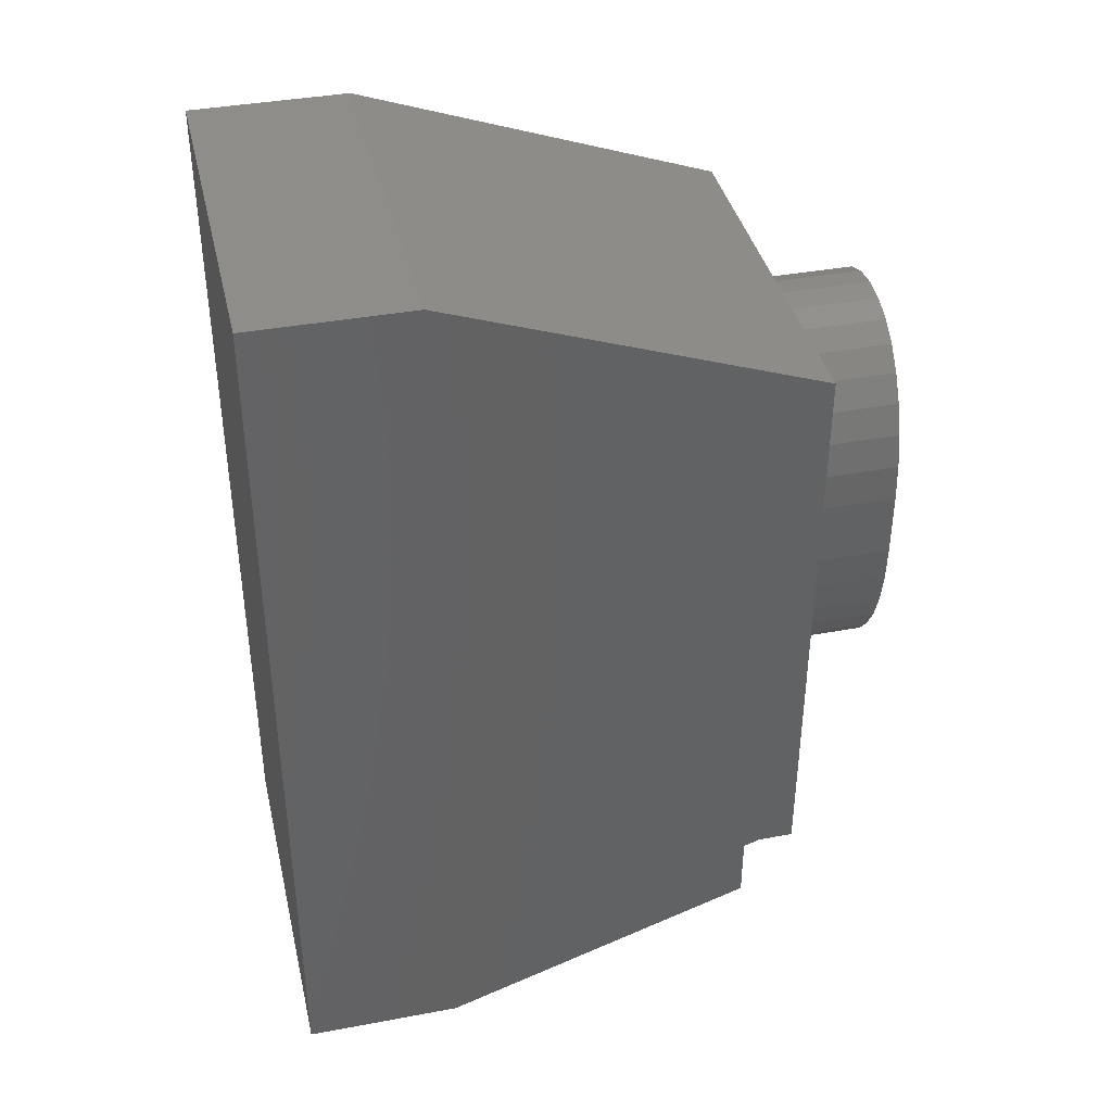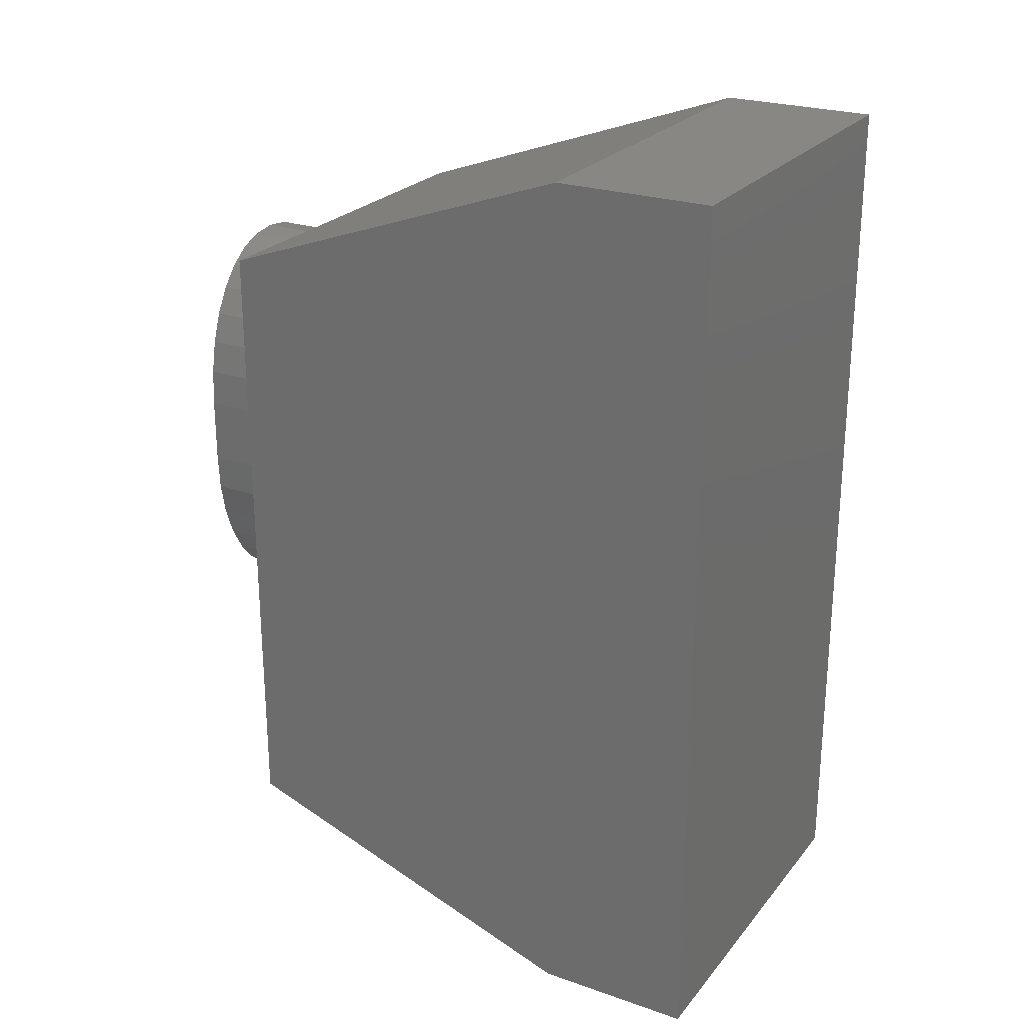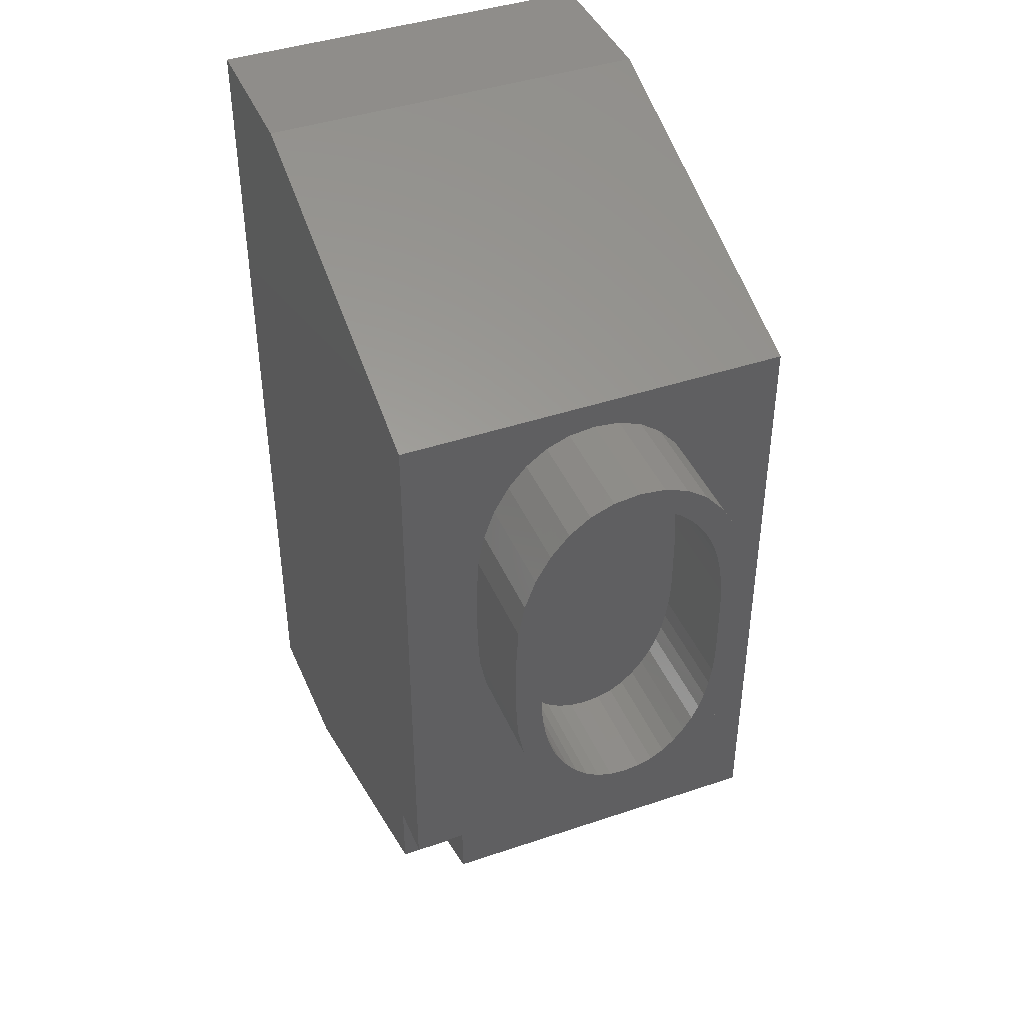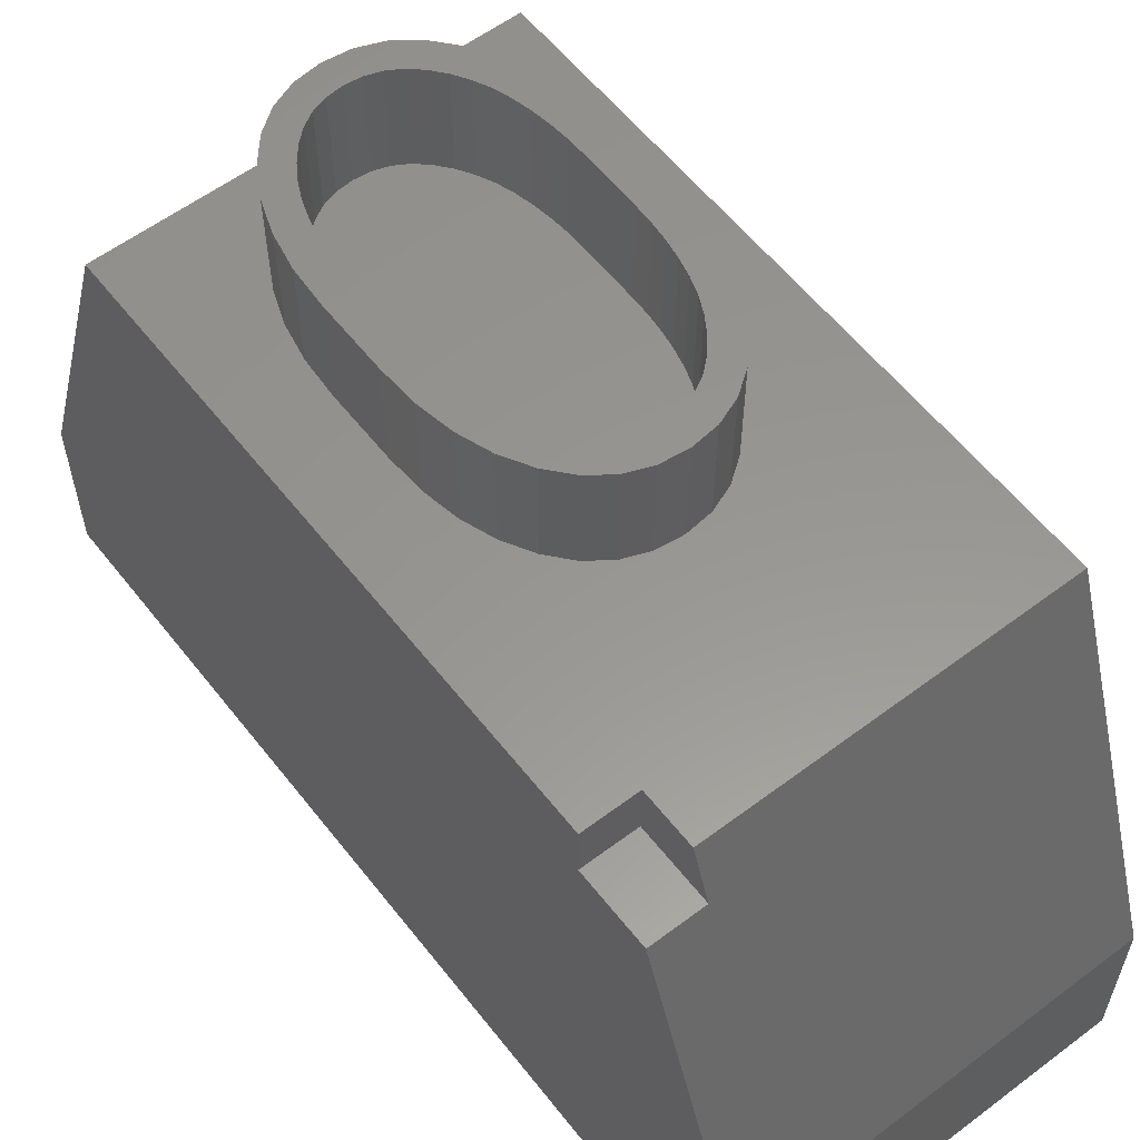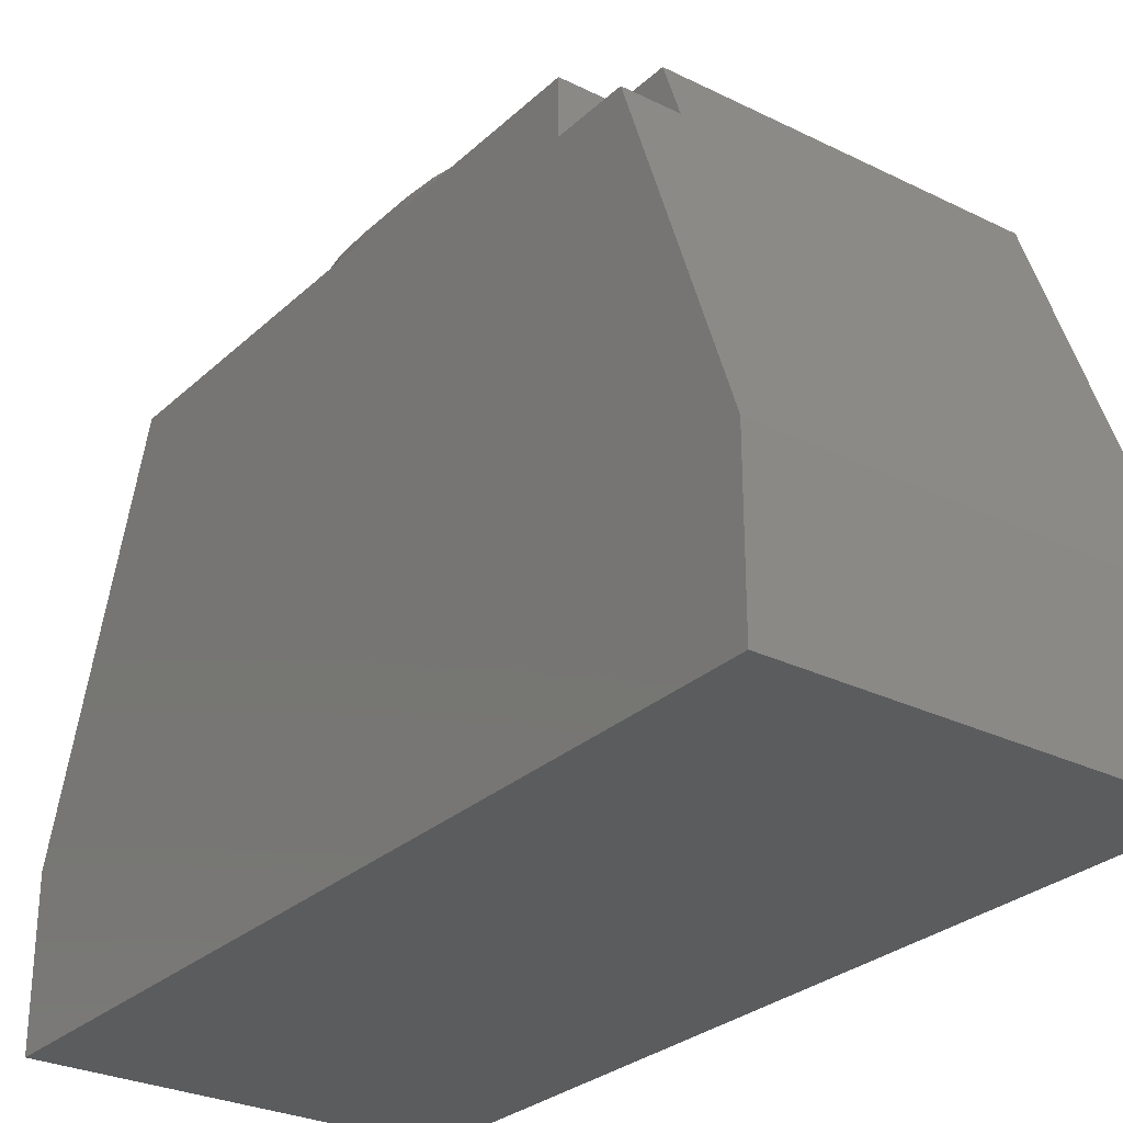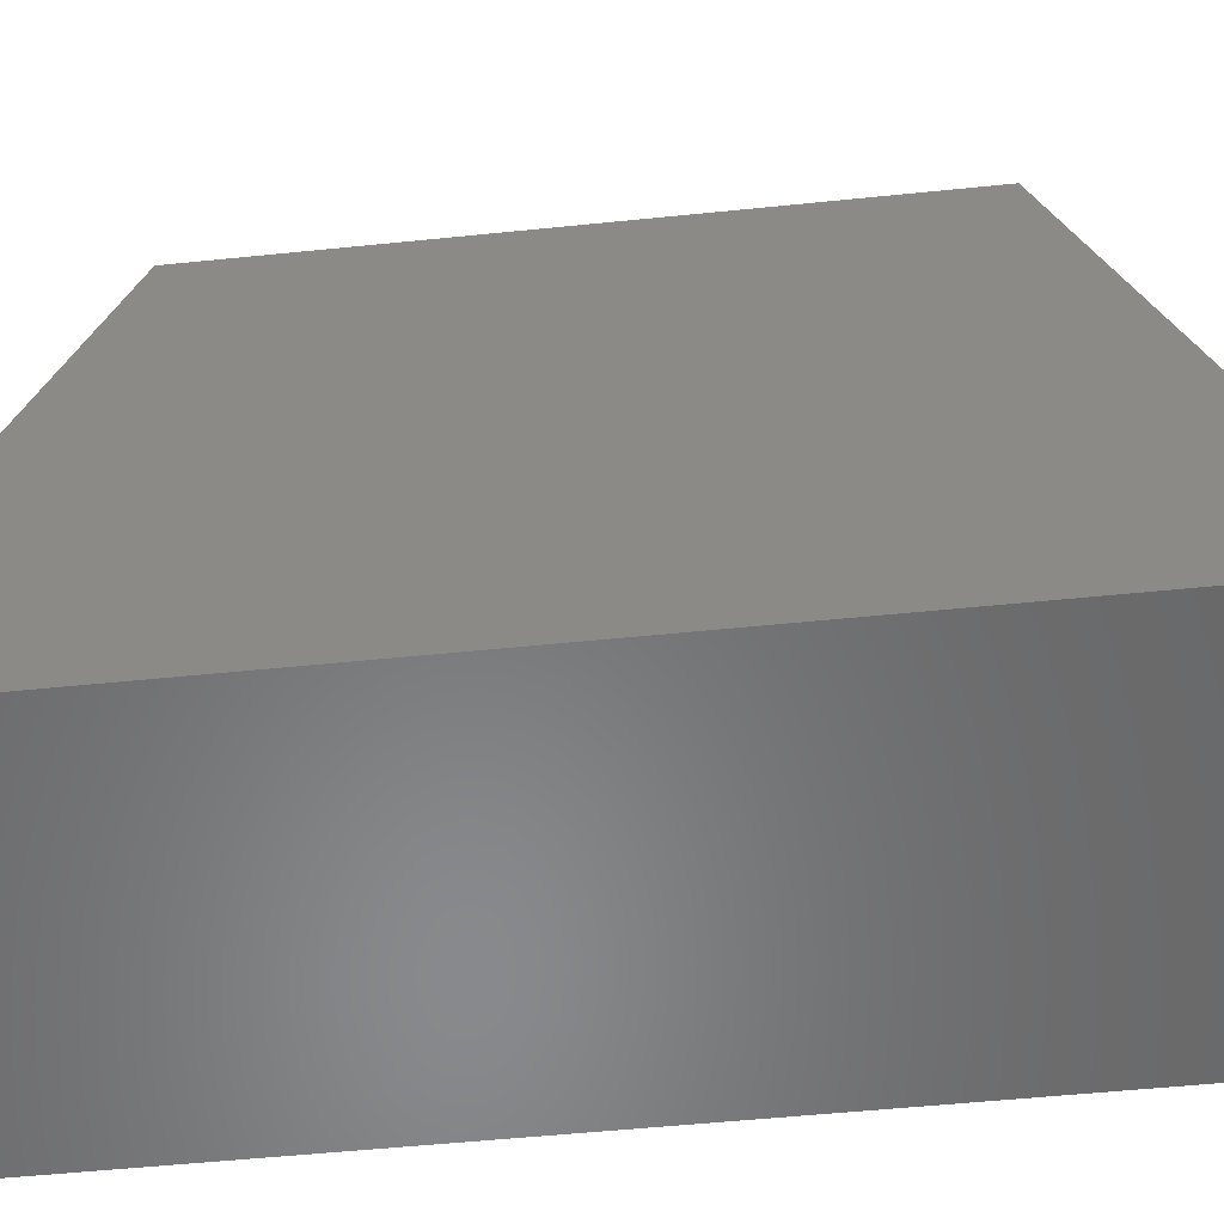
<metadata>
{"format":"stl","ext":"stl","renderer":"f3d","projection":"perspective","resolution":1024,"background":"white","views":[{"elev":39.1,"azim":-103.1,"up":"+Y"},{"elev":24.6,"azim":119.5,"up":"+Y"},{"elev":42.3,"azim":-22.0,"up":"+Y"},{"elev":58.3,"azim":-37.8,"up":"+Z"},{"elev":-28.4,"azim":-36.5,"up":"+Z"},{"elev":-55.4,"azim":96.1,"up":"+Z"}]}
</metadata>
<code>
# stl→obj: 186 verts, 368 faces
v -1.412 9.386 10
v 0 14.5 10
v -1.412 10.64 10
v -1.453 11.34 10
v -1.575 11.98 10
v -1.778 12.55 10
v -2.062 13.05 10
v -2.412 13.45 10
v -2.809 13.74 10
v -3.255 13.92 10
v -3.75 13.97 10
v -7.5 14.5 10
v -6.087 9.386 10
v -6.087 10.64 10
v -6.047 11.34 10
v -4.244 13.92 10
v -4.69 13.74 10
v -5.088 13.45 10
v -5.437 13.05 10
v -5.722 12.55 10
v -5.925 11.98 10
v -7.5 3.5 10
v -6.51 3.5 10
v 0 2.5 10
v -1.453 8.682 10
v -1.575 8.048 10
v -1.778 7.482 10
v -2.062 6.985 10
v -2.412 6.58 10
v -2.809 6.291 10
v -3.255 6.118 10
v -3.75 6.06 10
v -4.244 6.118 10
v -4.69 6.291 10
v -5.088 6.58 10
v -6.047 8.682 10
v -5.925 8.048 10
v -5.722 7.482 10
v -5.437 6.985 10
v -6.51 2.5 10
v -5.575 10.57 10
v -1.925 10.57 10
v -1.935 10.92 10
v -1.925 9.461 10
v -5.564 10.92 10
v -1.967 11.25 10
v -5.575 9.461 10
v -5.532 11.25 10
v -2.02 11.58 10
v -1.935 9.115 10
v -5.48 11.58 10
v -2.094 11.9 10
v -5.564 9.115 10
v -5.406 11.9 10
v -2.194 12.2 10
v -1.967 8.779 10
v -5.305 12.2 10
v -2.328 12.48 10
v -5.532 8.779 10
v -5.171 12.48 10
v -2.494 12.75 10
v -2.02 8.453 10
v -5.005 12.75 10
v -2.694 12.99 10
v -5.48 8.453 10
v -4.806 12.99 10
v -2.921 13.2 10
v -2.094 8.135 10
v -3.449 13.43 10
v -3.173 13.34 10
v -5.406 8.135 10
v -3.75 13.46 10
v -2.194 7.833 10
v -5.305 7.833 10
v -4.05 13.43 10
v -2.328 7.549 10
v -4.578 13.2 10
v -4.326 13.34 10
v -5.171 7.549 10
v -2.494 7.286 10
v -5.005 7.286 10
v -2.694 7.041 10
v -4.806 7.041 10
v -2.921 6.836 10
v -3.75 6.573 10
v -3.449 6.602 10
v -3.173 6.69 10
v -4.05 6.602 10
v -4.578 6.836 10
v -4.326 6.69 10
v -7.5 0 3
v -7.5 17 3
v -7.5 17 0
v -7.5 3.5 9.01
v -7.5 0 0
v -7.5 2.146 9.01
v 0 17 0
v 0 17 3
v 0 0 0
v 0 0 3
v -6.51 2.146 9.01
v -6.51 3.5 9.01
v -1.935 10.92 11.99
v -1.412 10.64 11.99
v -1.453 11.34 11.99
v -1.925 9.461 11.99
v -1.925 10.57 11.99
v -2.02 11.58 11.99
v -1.575 11.98 11.99
v -1.412 9.386 11.99
v -2.194 12.2 11.99
v -1.778 12.55 11.99
v -1.935 9.115 11.99
v -1.453 8.682 11.99
v -1.967 11.25 11.99
v -2.328 12.48 11.99
v -2.062 13.05 11.99
v -2.094 11.9 11.99
v -2.694 12.99 11.99
v -2.412 13.45 11.99
v -2.494 12.75 11.99
v -2.921 13.2 11.99
v -2.809 13.74 11.99
v -3.173 13.34 11.99
v -3.255 13.92 11.99
v -3.449 13.43 11.99
v -3.75 13.97 11.99
v -3.75 13.46 11.99
v -4.05 13.43 11.99
v -4.244 13.92 11.99
v -4.326 13.34 11.99
v -4.69 13.74 11.99
v -4.578 13.2 11.99
v -5.088 13.45 11.99
v -4.806 12.99 11.99
v -5.437 13.05 11.99
v -5.005 12.75 11.99
v -5.171 12.48 11.99
v -5.722 12.55 11.99
v -5.305 12.2 11.99
v -5.925 11.98 11.99
v -5.406 11.9 11.99
v -5.48 11.58 11.99
v -5.532 11.25 11.99
v -6.047 11.34 11.99
v -5.564 10.92 11.99
v -1.967 8.779 11.99
v -2.02 8.453 11.99
v -1.575 8.048 11.99
v -2.094 8.135 11.99
v -2.194 7.833 11.99
v -1.778 7.482 11.99
v -2.328 7.549 11.99
v -2.062 6.985 11.99
v -2.494 7.286 11.99
v -2.694 7.041 11.99
v -2.412 6.58 11.99
v -2.921 6.836 11.99
v -2.809 6.291 11.99
v -3.173 6.69 11.99
v -3.255 6.118 11.99
v -3.449 6.602 11.99
v -3.75 6.06 11.99
v -3.75 6.573 11.99
v -4.05 6.602 11.99
v -4.244 6.118 11.99
v -4.326 6.69 11.99
v -4.69 6.291 11.99
v -4.578 6.836 11.99
v -5.088 6.58 11.99
v -4.806 7.041 11.99
v -5.437 6.985 11.99
v -5.005 7.286 11.99
v -5.171 7.549 11.99
v -5.722 7.482 11.99
v -5.305 7.833 11.99
v -5.925 8.048 11.99
v -5.406 8.135 11.99
v -5.48 8.453 11.99
v -6.047 8.682 11.99
v -5.532 8.779 11.99
v -5.564 9.115 11.99
v -6.087 10.64 11.99
v -5.575 10.57 11.99
v -5.575 9.461 11.99
v -6.087 9.386 11.99
f 1 2 3
f 2 4 3
f 2 5 4
f 2 6 5
f 2 7 6
f 2 8 7
f 2 9 8
f 2 10 9
f 2 11 10
f 12 11 2
f 12 13 14
f 12 14 15
f 11 12 16
f 12 17 16
f 12 18 17
f 12 19 18
f 12 20 19
f 12 21 20
f 12 15 21
f 13 12 22
f 13 22 23
f 2 1 24
f 25 24 1
f 26 24 25
f 27 24 26
f 28 24 27
f 29 24 28
f 30 24 29
f 31 24 30
f 32 24 31
f 23 32 33
f 23 33 34
f 23 34 35
f 23 36 13
f 23 37 36
f 23 38 37
f 23 39 38
f 23 35 39
f 40 32 23
f 32 40 24
f 41 42 43
f 42 41 44
f 45 43 46
f 47 44 41
f 48 46 49
f 44 47 50
f 51 49 52
f 53 50 47
f 54 52 55
f 50 53 56
f 57 55 58
f 59 56 53
f 60 58 61
f 56 59 62
f 63 61 64
f 65 62 59
f 66 64 67
f 62 65 68
f 69 67 70
f 71 68 65
f 72 67 69
f 68 71 73
f 67 72 66
f 74 73 71
f 66 72 75
f 73 74 76
f 77 75 78
f 79 76 74
f 75 77 66
f 76 79 80
f 64 66 63
f 81 80 79
f 61 63 60
f 80 81 82
f 58 60 57
f 83 82 81
f 55 57 54
f 82 83 84
f 52 54 51
f 85 84 83
f 49 51 48
f 84 86 87
f 46 48 45
f 88 89 90
f 43 45 41
f 84 85 86
f 89 88 83
f 85 83 88
f 91 92 93
f 92 94 12
f 92 91 94
f 91 93 95
f 94 91 96
f 12 94 22
f 97 92 98
f 92 97 93
f 95 97 99
f 97 95 93
f 100 98 2
f 100 2 24
f 98 100 97
f 97 100 99
f 96 91 101
f 101 24 40
f 100 101 91
f 101 100 24
f 95 100 91
f 100 95 99
f 98 12 2
f 12 98 92
f 94 101 102
f 101 94 96
f 102 40 23
f 40 102 101
f 94 23 22
f 23 94 102
f 103 104 105
f 106 104 107
f 108 105 109
f 104 106 110
f 111 109 112
f 113 110 106
f 110 113 114
f 104 103 107
f 105 115 103
f 105 108 115
f 116 112 117
f 109 118 108
f 109 111 118
f 112 116 111
f 119 117 120
f 117 121 116
f 117 119 121
f 122 120 123
f 120 122 119
f 123 124 122
f 125 124 123
f 125 126 124
f 127 126 125
f 127 128 126
f 127 129 128
f 130 129 127
f 130 131 129
f 132 131 130
f 131 132 133
f 134 133 132
f 133 134 135
f 136 135 134
f 135 136 137
f 137 136 138
f 139 138 136
f 138 139 140
f 141 140 139
f 140 141 142
f 142 141 143
f 144 145 146
f 143 145 144
f 145 143 141
f 147 114 113
f 148 114 147
f 114 148 149
f 150 149 148
f 151 149 150
f 149 151 152
f 153 152 151
f 152 153 154
f 155 154 153
f 156 154 155
f 154 156 157
f 158 157 156
f 157 158 159
f 160 159 158
f 160 161 159
f 162 161 160
f 163 162 164
f 162 163 161
f 165 163 164
f 165 166 163
f 167 166 165
f 168 167 169
f 167 168 166
f 170 169 171
f 172 171 173
f 169 170 168
f 172 173 174
f 175 174 176
f 177 176 178
f 171 172 170
f 177 178 179
f 180 179 181
f 180 181 182
f 183 146 145
f 174 175 172
f 146 183 184
f 184 183 185
f 185 186 182
f 186 185 183
f 180 182 186
f 179 180 177
f 176 177 175
f 34 166 168
f 166 34 33
f 35 168 170
f 168 35 34
f 35 172 39
f 172 35 170
f 39 175 38
f 175 39 172
f 38 177 37
f 177 38 175
f 37 180 36
f 180 37 177
f 36 186 13
f 186 36 180
f 13 183 14
f 183 13 186
f 14 145 15
f 145 14 183
f 15 141 21
f 141 15 145
f 21 139 20
f 139 21 141
f 20 136 19
f 136 20 139
f 19 134 18
f 134 19 136
f 17 134 132
f 134 17 18
f 16 132 130
f 132 16 17
f 11 130 127
f 130 11 16
f 10 127 125
f 127 10 11
f 9 125 123
f 125 9 10
f 8 123 120
f 123 8 9
f 117 8 120
f 8 117 7
f 112 7 117
f 7 112 6
f 109 6 112
f 6 109 5
f 105 5 109
f 5 105 4
f 104 4 105
f 4 104 3
f 110 3 104
f 3 110 1
f 114 1 110
f 1 114 25
f 149 25 114
f 25 149 26
f 152 26 149
f 26 152 27
f 154 27 152
f 27 154 28
f 157 28 154
f 28 157 29
f 30 157 159
f 157 30 29
f 31 159 161
f 159 31 30
f 32 161 163
f 161 32 31
f 33 163 166
f 163 33 32
f 87 162 160
f 162 87 86
f 84 160 158
f 160 84 87
f 82 158 156
f 158 82 84
f 82 155 80
f 155 82 156
f 80 153 76
f 153 80 155
f 76 151 73
f 151 76 153
f 73 150 68
f 150 73 151
f 68 148 62
f 148 68 150
f 62 147 56
f 147 62 148
f 56 113 50
f 113 56 147
f 50 106 44
f 106 50 113
f 44 107 42
f 107 44 106
f 42 103 43
f 103 42 107
f 43 115 46
f 115 43 103
f 46 108 49
f 108 46 115
f 49 118 52
f 118 49 108
f 52 111 55
f 111 52 118
f 55 116 58
f 116 55 111
f 58 121 61
f 121 58 116
f 61 119 64
f 119 61 121
f 67 119 122
f 119 67 64
f 70 122 124
f 122 70 67
f 69 124 126
f 124 69 70
f 72 126 128
f 126 72 69
f 75 128 129
f 128 75 72
f 78 129 131
f 129 78 75
f 77 131 133
f 131 77 78
f 66 133 135
f 133 66 77
f 137 66 135
f 66 137 63
f 138 63 137
f 63 138 60
f 140 60 138
f 60 140 57
f 142 57 140
f 57 142 54
f 143 54 142
f 54 143 51
f 144 51 143
f 51 144 48
f 146 48 144
f 48 146 45
f 184 45 146
f 45 184 41
f 185 41 184
f 41 185 47
f 182 47 185
f 47 182 53
f 181 53 182
f 53 181 59
f 179 59 181
f 59 179 65
f 178 65 179
f 65 178 71
f 176 71 178
f 71 176 74
f 174 74 176
f 74 174 79
f 173 79 174
f 79 173 81
f 171 81 173
f 81 171 83
f 89 171 169
f 171 89 83
f 90 169 167
f 169 90 89
f 88 167 165
f 167 88 90
f 85 165 164
f 165 85 88
f 86 164 162
f 164 86 85

</code>
